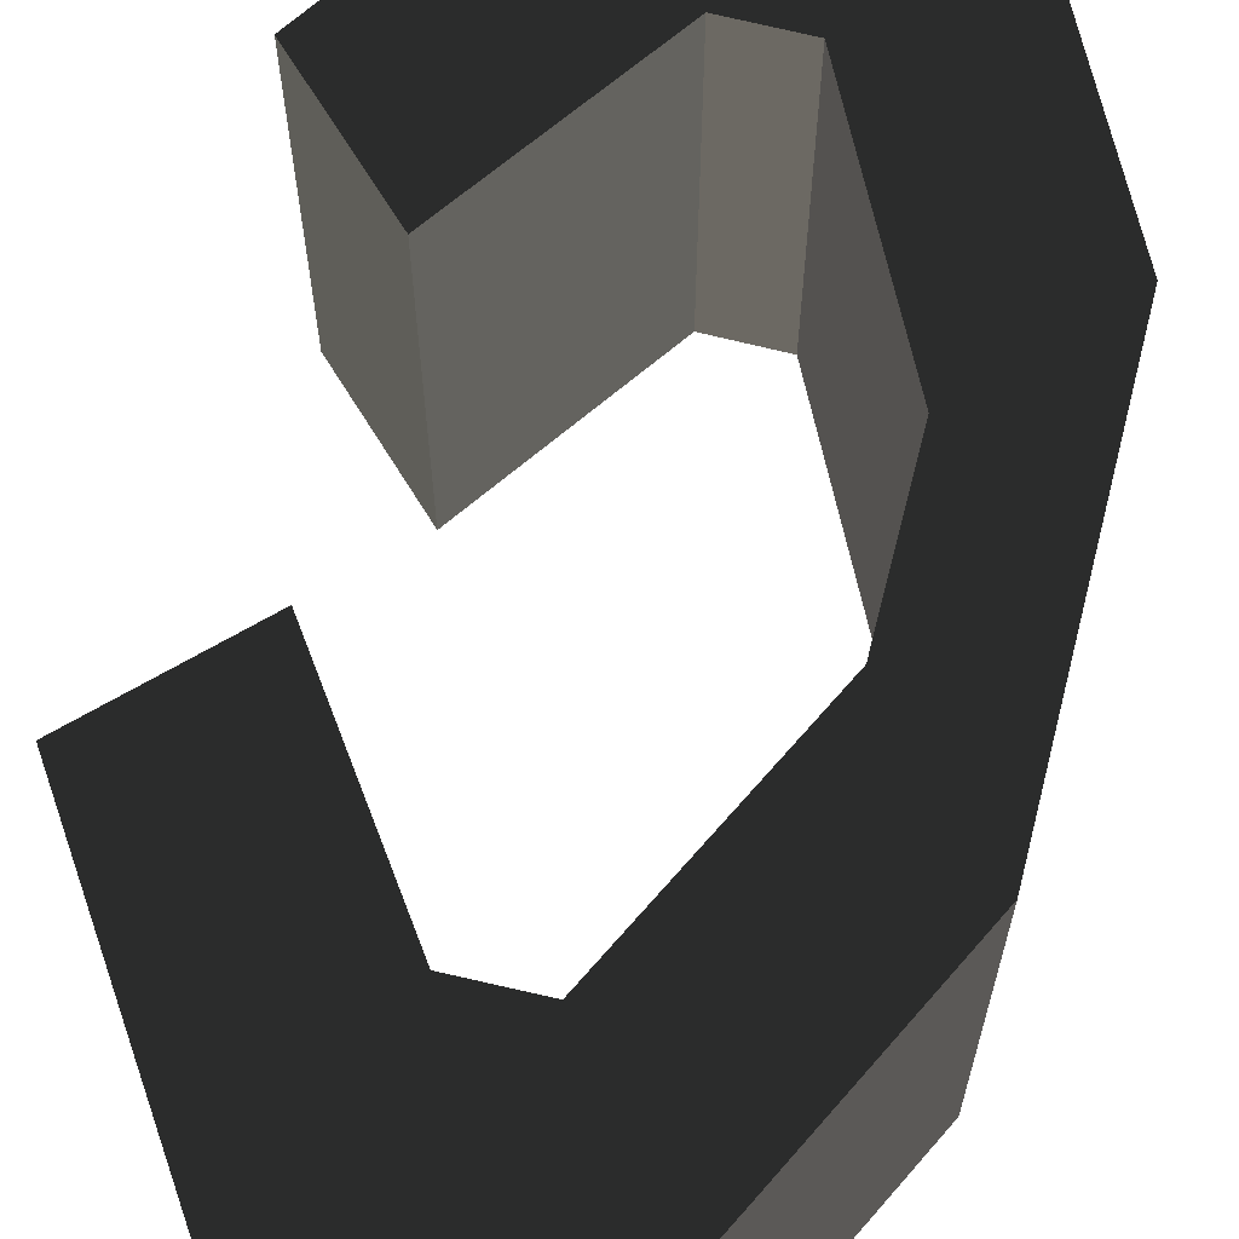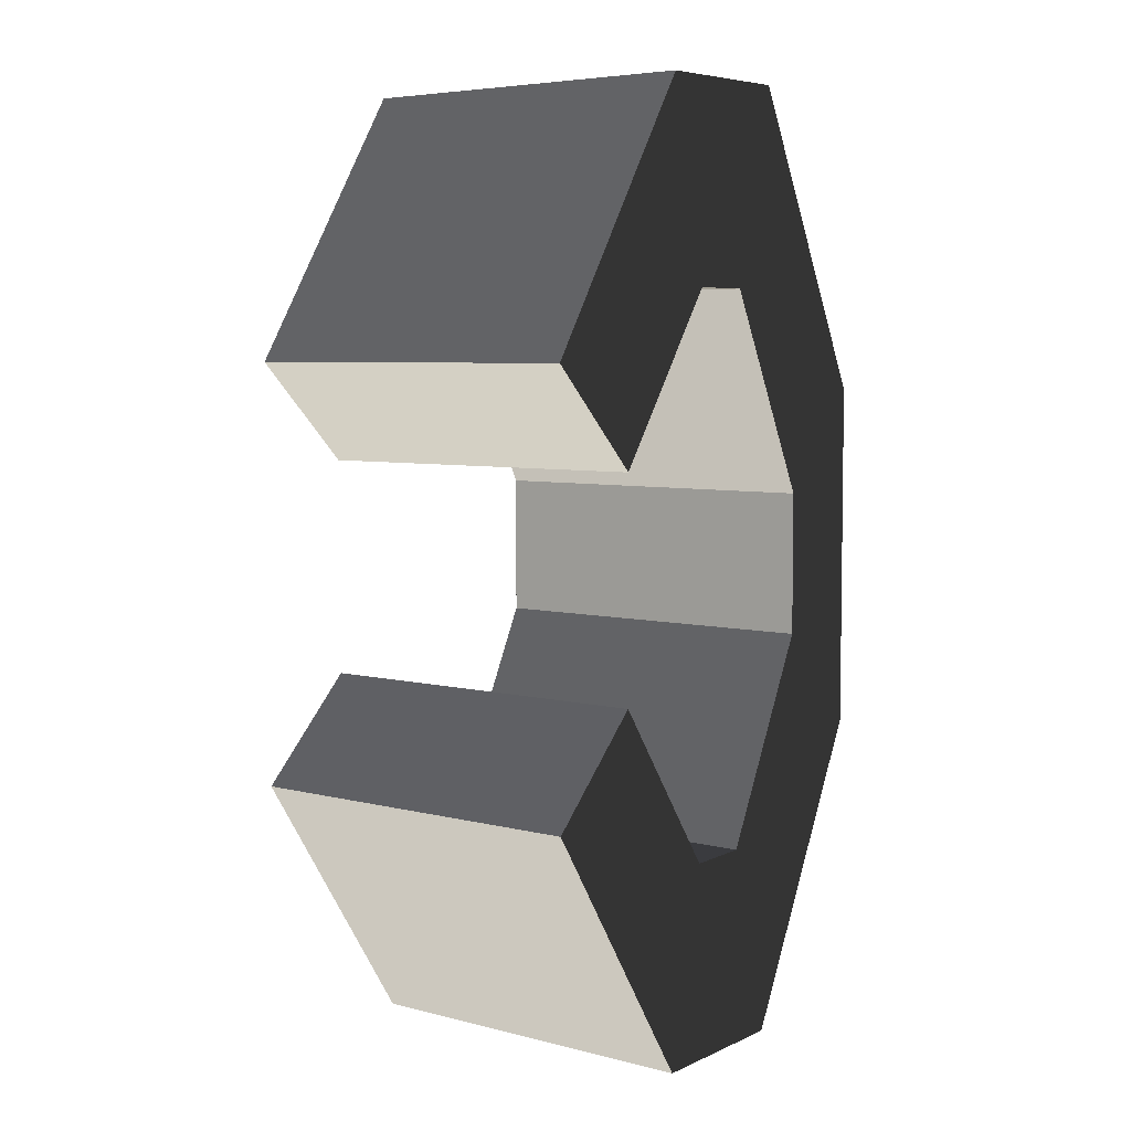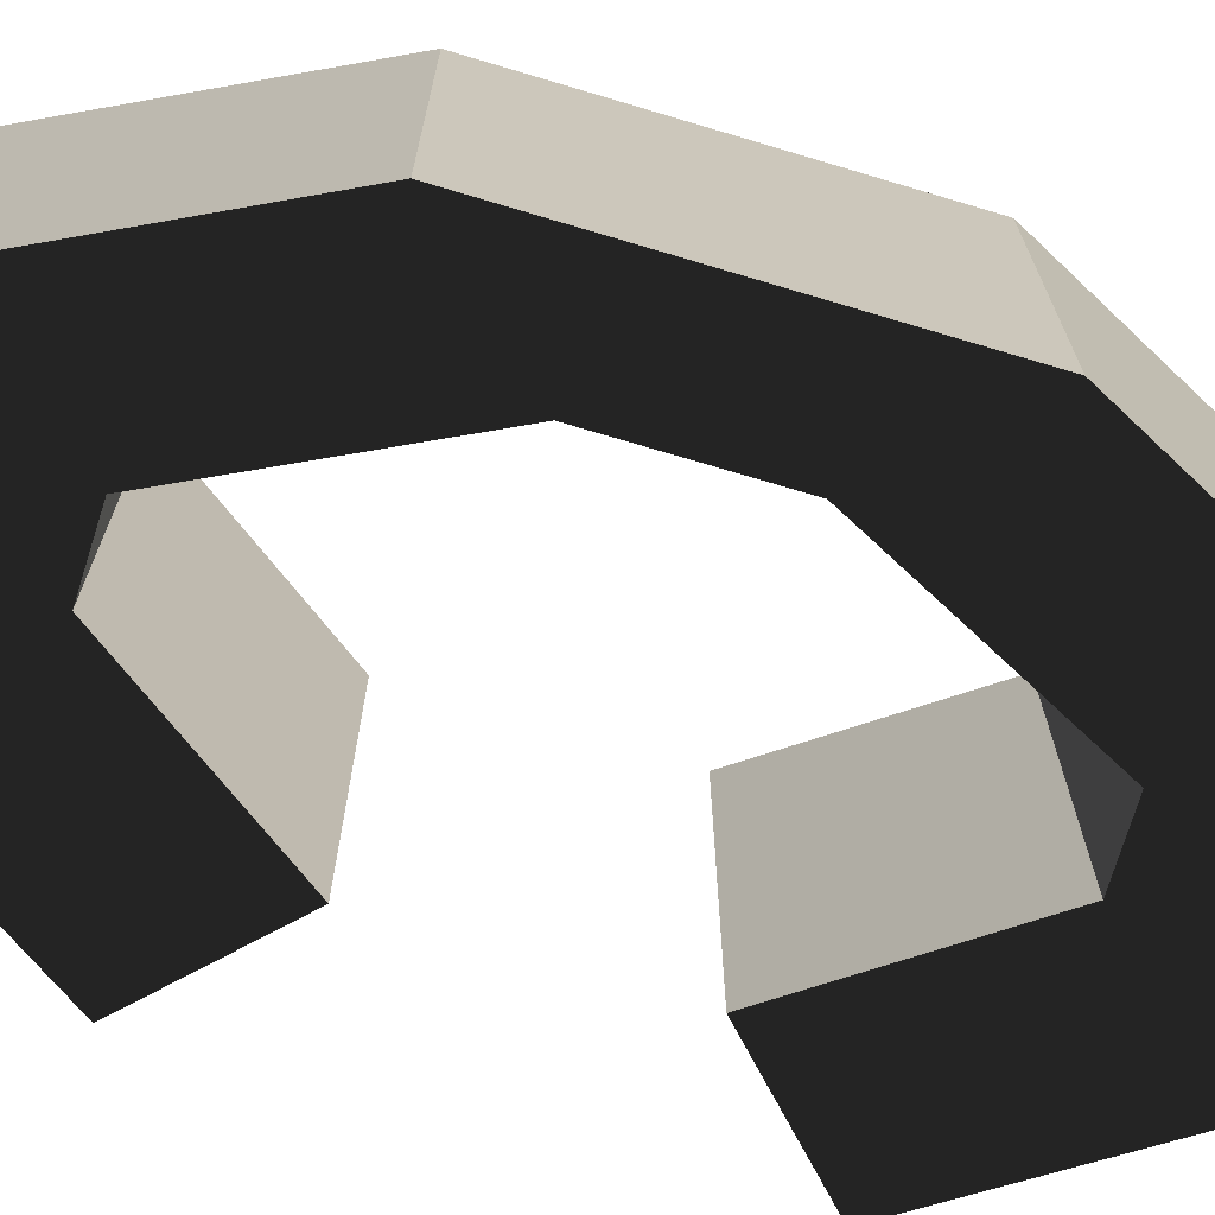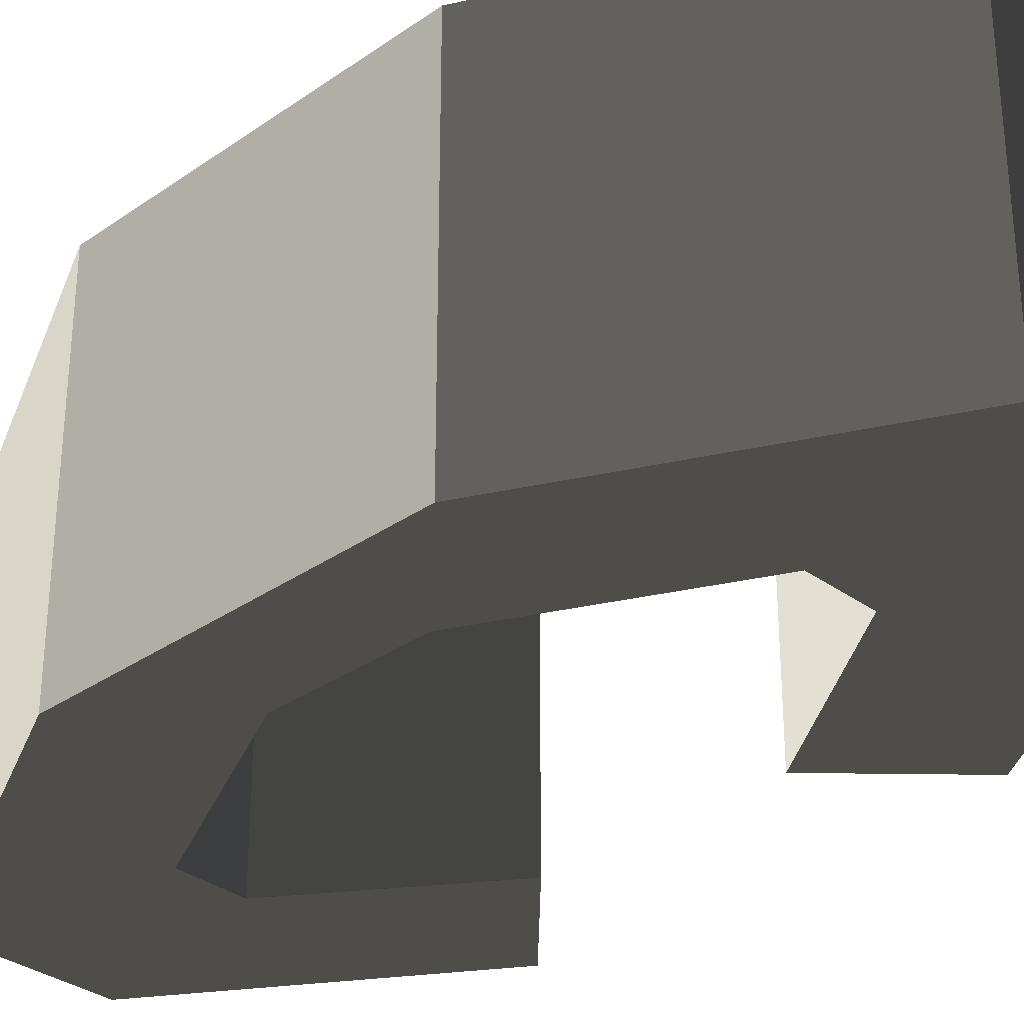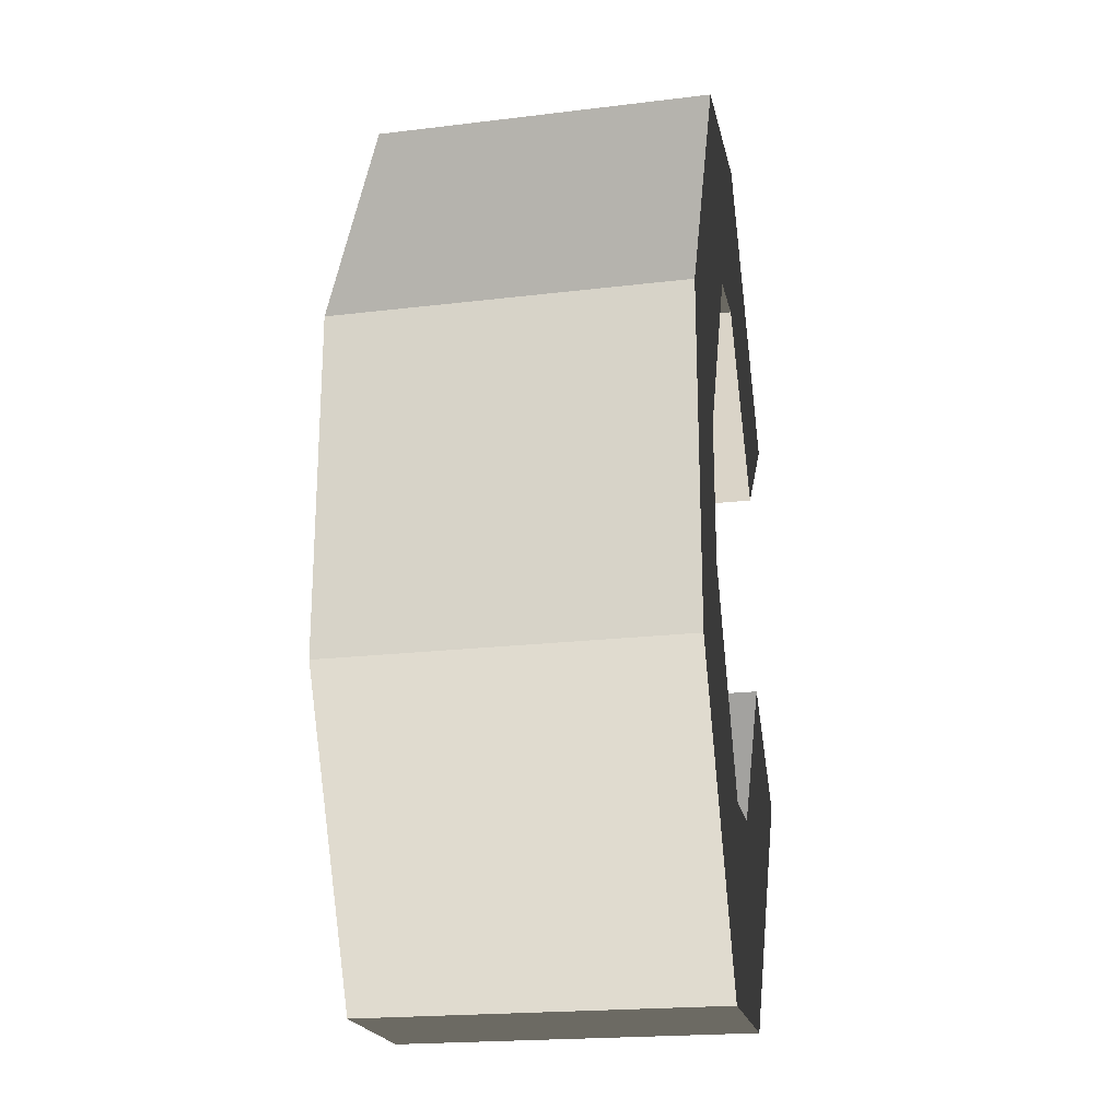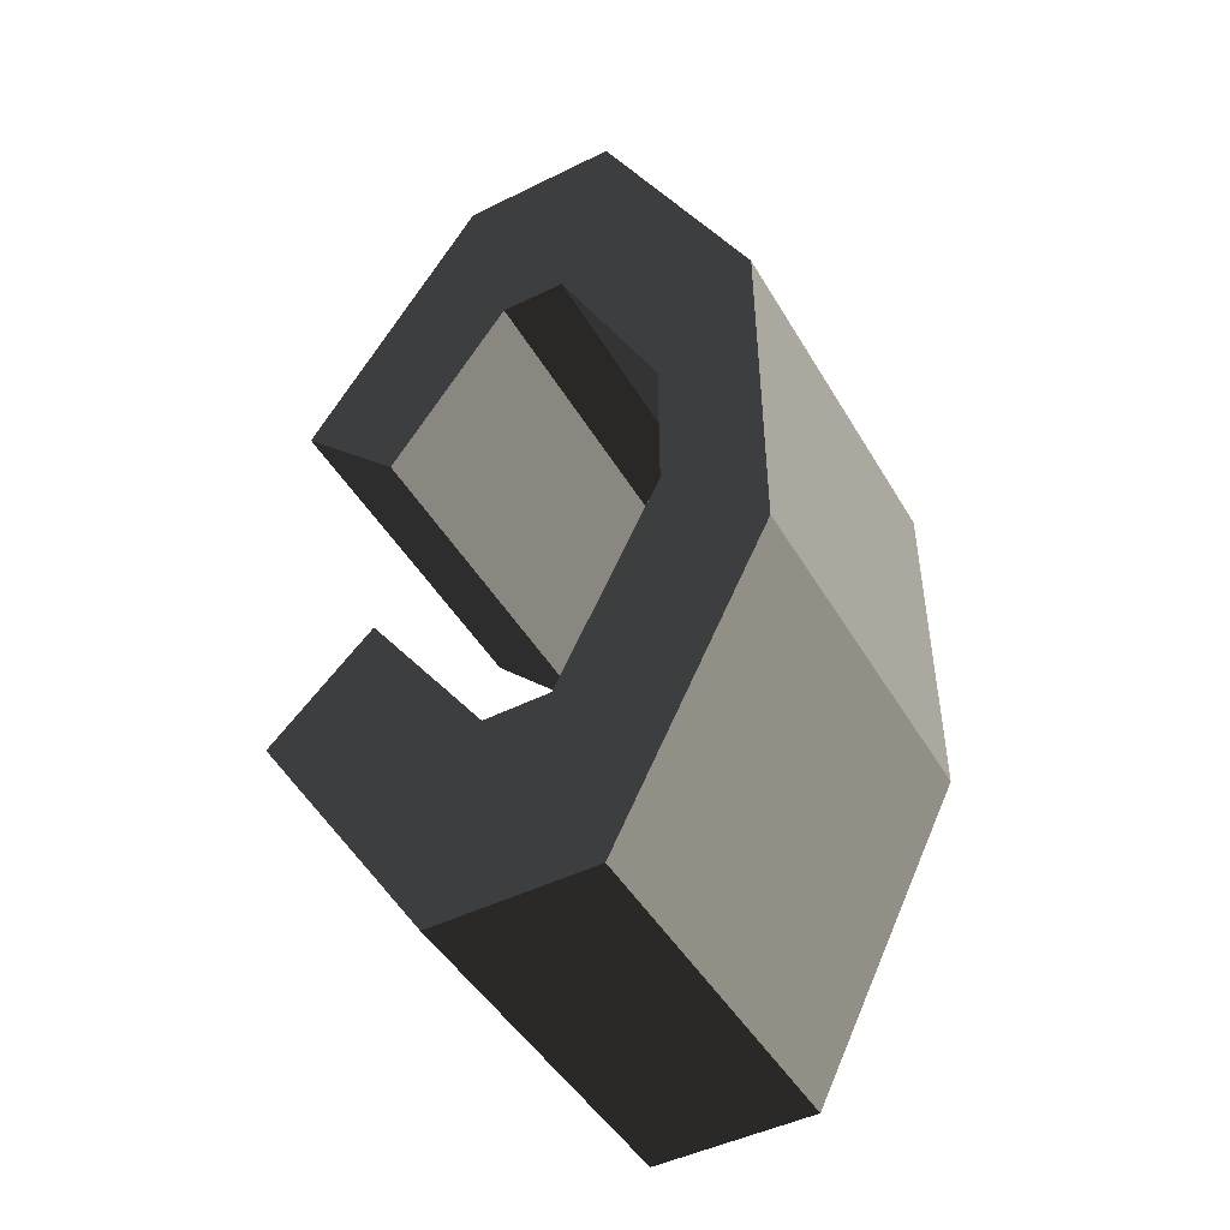
<metadata>
{"format":"obj","ext":"obj","renderer":"f3d","projection":"perspective","resolution":1024,"background":"white","views":[{"elev":66.2,"azim":14.4,"up":"+Z"},{"elev":5.7,"azim":-52.3,"up":"+Y"},{"elev":-71.8,"azim":73.5,"up":"+Z"},{"elev":-32.3,"azim":134.5,"up":"+Z"},{"elev":-20.8,"azim":102.2,"up":"+Y"},{"elev":-46.3,"azim":29.0,"up":"+Y"}]}
</metadata>
<code>
v -0.4127 0.113 -0.1953
v -0.5222 0.2199 -0.1953
v -0.2861 0.2959 -0.1953
v -0.335 0.5077 -0.1953
v -0.4127 0.113 0.1953
v -0.2861 0.2959 0.1953
v -0.5222 0.2199 -0.1953
v -0.5222 0.2199 0.1953
v -0.335 0.5077 0.1953
v -0.2861 0.2959 0.1953
v -0.5222 0.2199 -0.1953
v -0.335 0.5077 -0.1953
v -0.1637 0.5095 -0.1953
v -0.1637 0.5095 0.1953
v -0.2861 0.2959 -0.1953
v -0.216 0.2959 -0.1953
v -0.2861 0.2959 0.1953
v -0.216 0.2959 0.1953
v -0.335 0.5077 0.1953
v -0.1637 0.5095 0.1953
v -0.0003 0.1885 0.1953
v -0.1058 0.0763 0.1953
v -0.1058 0.0763 -0.1953
v -0.216 0.2959 -0.1953
v -0.0003 0.1885 -0.1953
v -0.1637 0.5095 -0.1953
v -0.0003 0.1885 0.1953
v -0.1637 0.5095 0.1953
v 0.0006 -0.1885 -0.1953
v 0.0006 -0.1885 0.1953
v -0.1058 0.0763 -0.1953
v -0.1054 -0.0785 -0.1953
v -0.1058 0.0763 0.1953
v -0.1054 -0.0785 0.1953
v -0.0003 0.1885 0.1953
v 0.0006 -0.1885 0.1953
v -0.1611 -0.5128 0.1953
v -0.2145 -0.3003 0.1953
v 0.0006 -0.1885 -0.1953
v -0.1611 -0.5128 -0.1953
v -0.1054 -0.0785 -0.1953
v -0.2145 -0.3003 -0.1953
v -0.1054 -0.0785 0.1953
v -0.2145 -0.3003 0.1953
v -0.2846 -0.3018 0.1953
v -0.2846 -0.3018 -0.1953
v -0.1611 -0.5128 0.1953
v -0.3324 -0.5145 0.1953
v -0.1611 -0.5128 -0.1953
v -0.3324 -0.5145 -0.1953
v -0.2145 -0.3003 -0.1953
v -0.2846 -0.3018 -0.1953
v -0.4121 -0.1214 -0.1953
v -0.521 -0.2305 -0.1953
v -0.521 -0.2305 0.1953
v -0.3324 -0.5145 0.1953
v -0.4121 -0.1214 0.1953
v -0.2846 -0.3018 0.1953
v -0.4121 -0.1214 -0.1953
v -0.2846 -0.3018 -0.1953
v -0.521 -0.2305 0.1953
v -0.521 -0.2305 -0.1953
g Group_001
f 1 2 4 3
f 1 3 6 5
f 1 5 8 7
f 8 5 10 9
f 8 9 12 11
f 12 9 14 13
f 12 13 16 15
f 15 16 18 17
f 17 18 20 19
f 20 18 22 21
f 22 18 24 23
f 23 24 26 25
f 25 26 28 27
f 25 27 30 29
f 25 29 32 31
f 31 32 34 33
f 33 34 36 35
f 36 34 38 37
f 36 37 40 39
f 39 40 42 41
f 41 42 44 43
f 44 42 46 45
f 44 45 48 47
f 47 48 50 49
f 49 50 52 51
f 52 50 54 53
f 54 50 56 55
f 55 56 58 57
f 57 58 60 59
f 57 59 62 61

</code>
